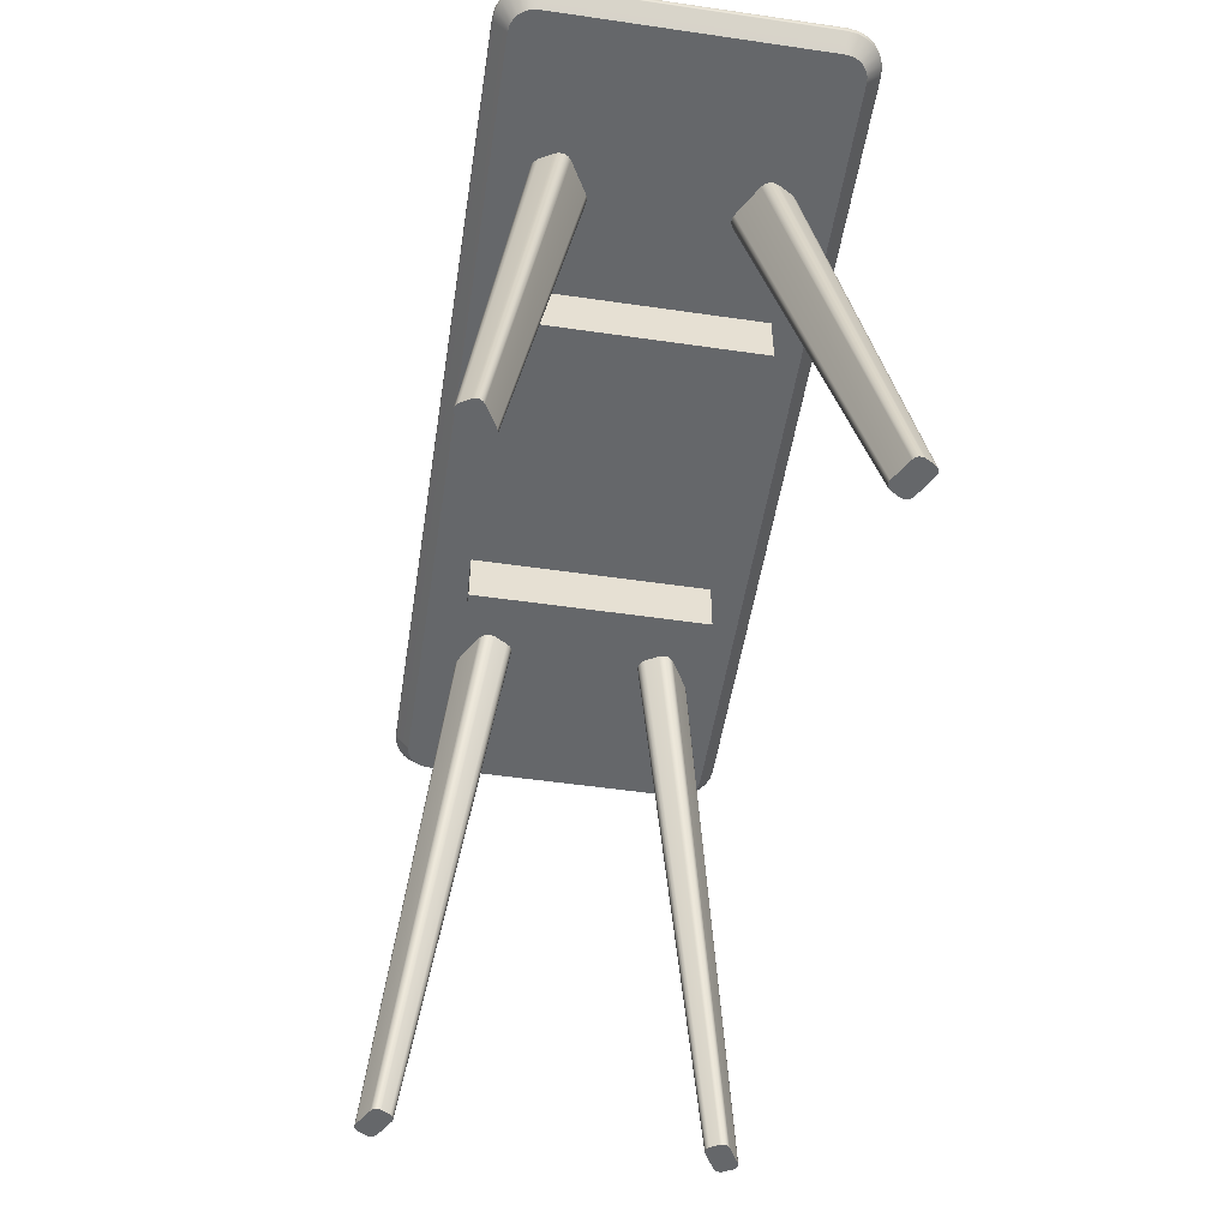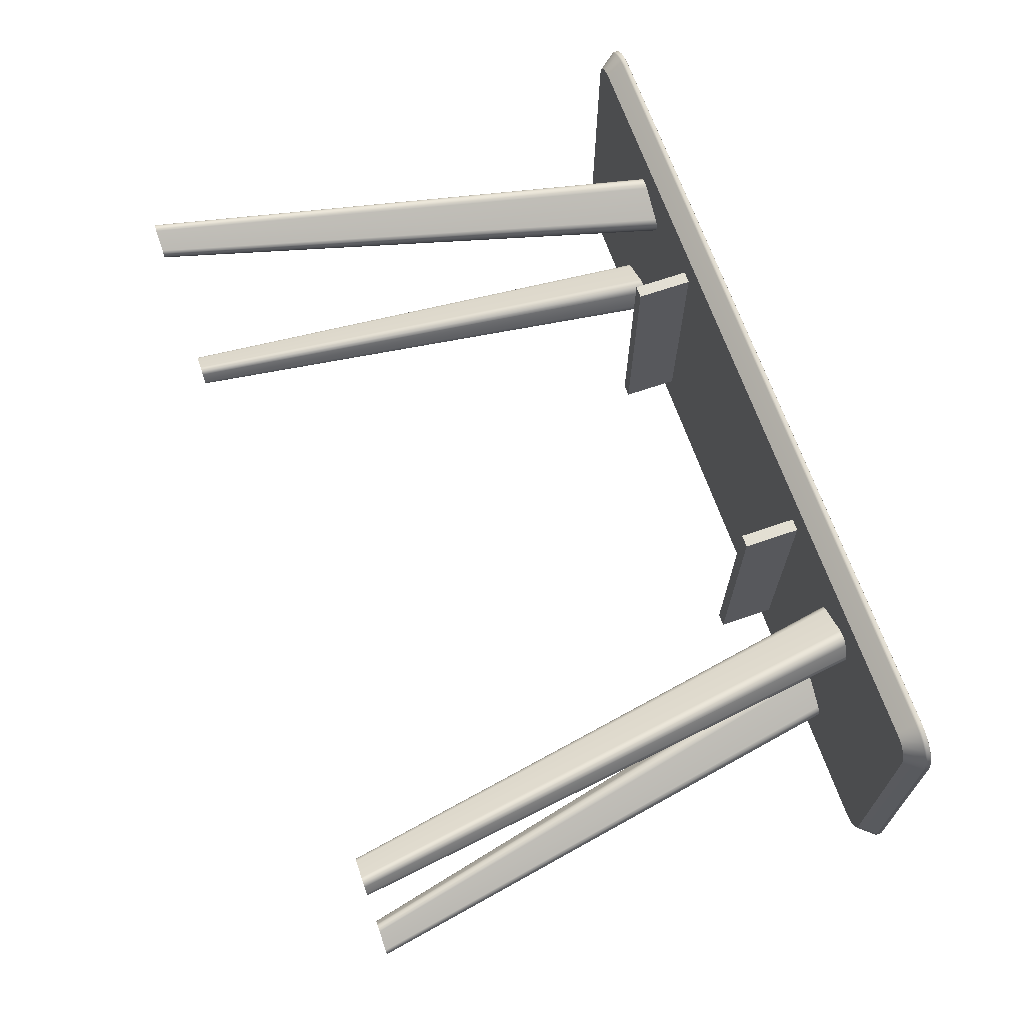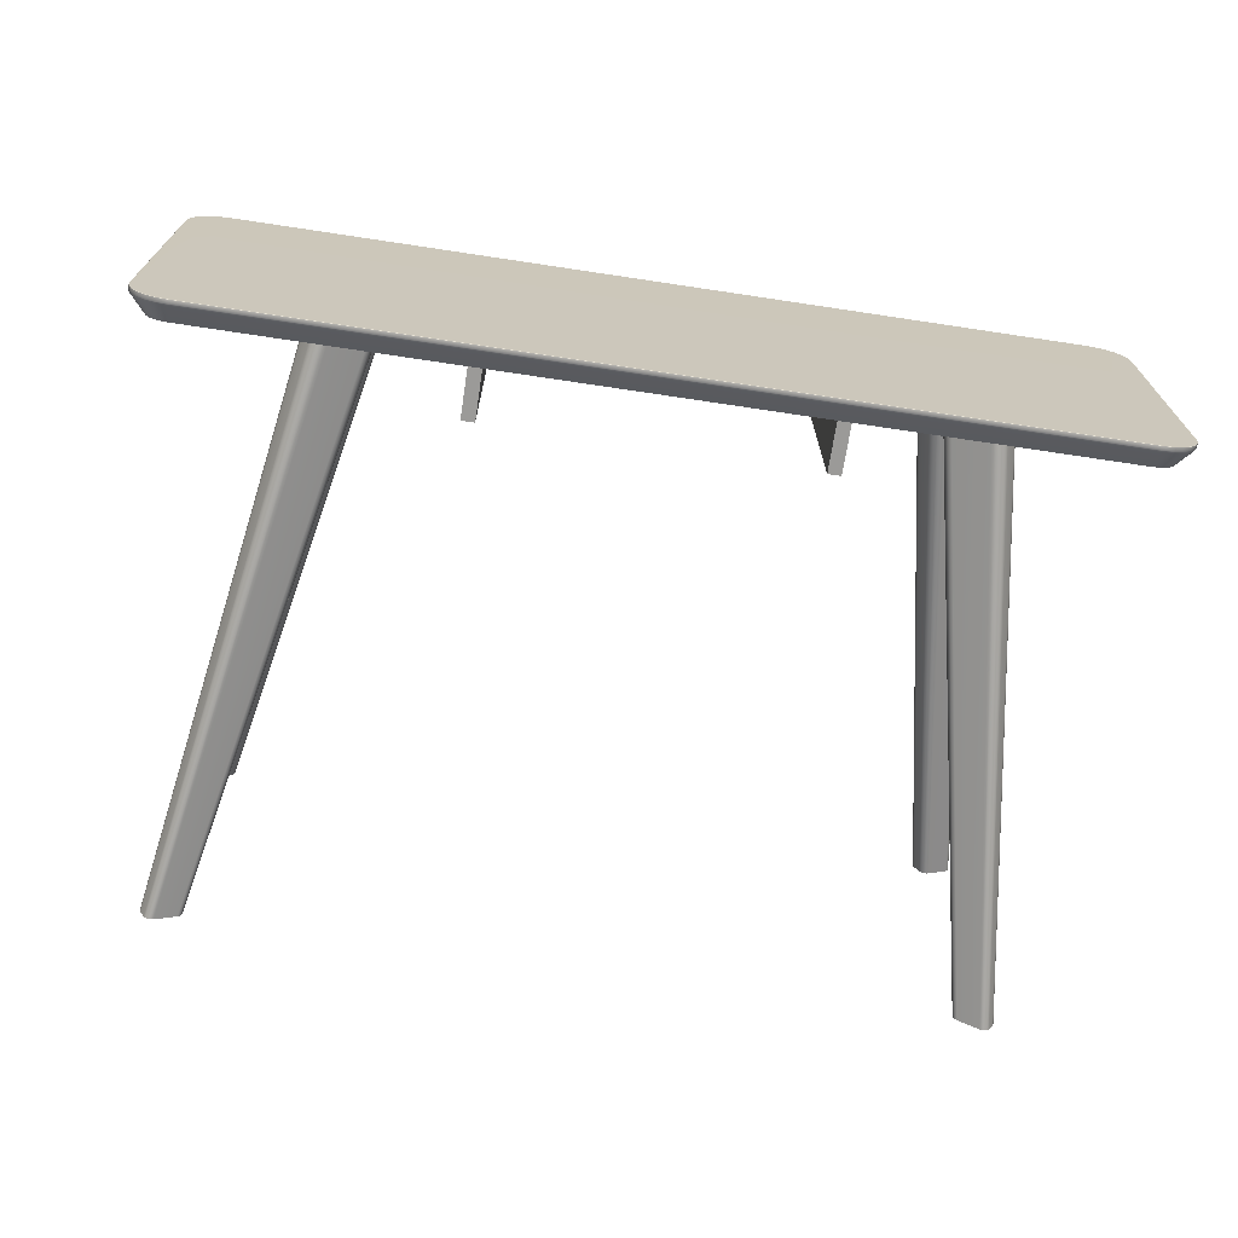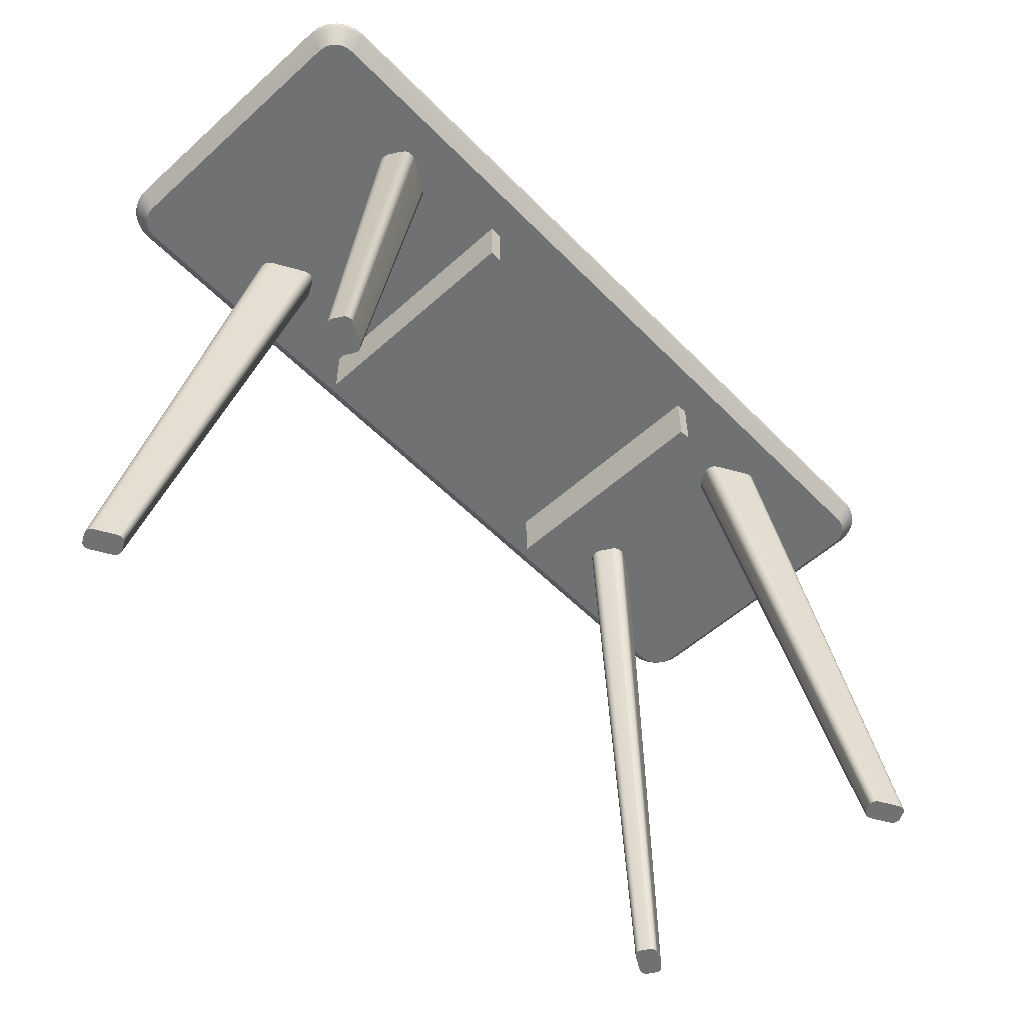
<metadata>
{"format":"obj","ext":"obj","renderer":"f3d","projection":"perspective","resolution":1024,"background":"white","views":[{"elev":-52.0,"azim":81.1,"up":"+Z"},{"elev":67.0,"azim":-109.1,"up":"+Y"},{"elev":-69.4,"azim":-8.6,"up":"+Y"},{"elev":-55.2,"azim":133.3,"up":"+Z"}]}
</metadata>
<code>
o RobothorDeskLisabo
v -0.221 -0.1639 0.1998
v -0.2044 -0.1639 0.1998
v -0.221 -0.1639 0.2748
v -0.2044 -0.1639 0.2748
v -0.2044 0.1545 0.1998
v -0.221 0.1545 0.1998
v -0.2044 0.1545 0.2748
v -0.221 0.1545 0.2748
v 0.1925 -0.1639 0.1998
v 0.2091 -0.1639 0.1998
v 0.1925 -0.1639 0.2748
v 0.2091 -0.1639 0.2748
v 0.2091 0.1545 0.1998
v 0.1925 0.1545 0.1998
v 0.2091 0.1545 0.2748
v 0.1925 0.1545 0.2748
v -0.4705 0.201 -0.4352
v -0.4689 0.1979 -0.4352
v -0.4687 0.1943 -0.4352
v -0.4698 0.191 -0.4352
v -0.4731 0.2034 -0.4352
v -0.3272 0.1054 0.2751
v -0.3253 0.1109 0.2751
v -0.3257 0.1168 0.2751
v -0.3283 0.1221 0.2751
v -0.3327 0.1259 0.2751
v -0.5084 0.2172 -0.4352
v -0.5052 0.2188 -0.4352
v -0.5017 0.219 -0.4352
v -0.4983 0.2179 -0.4352
v -0.5107 0.2146 -0.4352
v -0.395 0.1445 0.2751
v -0.3744 0.15 0.2751
v -0.38 0.1519 0.2751
v -0.3858 0.1515 0.2751
v -0.3911 0.1489 0.2751
v -0.5161 0.194 -0.4352
v -0.5177 0.1972 -0.4352
v -0.5179 0.2007 -0.4352
v -0.5168 0.2041 -0.4352
v -0.5135 0.1917 -0.4352
v -0.3995 0.1065 0.2751
v -0.405 0.1271 0.2751
v -0.4069 0.1215 0.2751
v -0.4065 0.1157 0.2751
v -0.4039 0.1104 0.2751
v -0.4782 0.1778 -0.4352
v -0.4814 0.1762 -0.4352
v -0.4849 0.176 -0.4352
v -0.4883 0.1771 -0.4352
v -0.4759 0.1805 -0.4352
v -0.3372 0.088 0.2751
v -0.3577 0.08247 0.2751
v -0.3522 0.08059 0.2751
v -0.3463 0.08098 0.2751
v -0.3411 0.08358 0.2751
v -0.4705 -0.2127 -0.4352
v -0.4689 -0.2096 -0.4352
v -0.4687 -0.206 -0.4352
v -0.4698 -0.2027 -0.4352
v -0.4731 -0.2151 -0.4352
v -0.3272 -0.1171 0.2751
v -0.3253 -0.1226 0.2751
v -0.3257 -0.1285 0.2751
v -0.3283 -0.1337 0.2751
v -0.3327 -0.1376 0.2751
v -0.5084 -0.2289 -0.4352
v -0.5052 -0.2305 -0.4352
v -0.5017 -0.2307 -0.4352
v -0.4983 -0.2296 -0.4352
v -0.5107 -0.2263 -0.4352
v -0.395 -0.1561 0.2751
v -0.3744 -0.1617 0.2751
v -0.38 -0.1636 0.2751
v -0.3858 -0.1632 0.2751
v -0.3911 -0.1606 0.2751
v -0.5161 -0.2057 -0.4352
v -0.5177 -0.2089 -0.4352
v -0.5179 -0.2124 -0.4352
v -0.5168 -0.2158 -0.4352
v -0.5135 -0.2034 -0.4352
v -0.3995 -0.1182 0.2751
v -0.405 -0.1388 0.2751
v -0.4069 -0.1332 0.2751
v -0.4065 -0.1273 0.2751
v -0.4039 -0.1221 0.2751
v -0.4782 -0.1895 -0.4352
v -0.4814 -0.1879 -0.4352
v -0.4849 -0.1877 -0.4352
v -0.4883 -0.1888 -0.4352
v -0.4759 -0.1922 -0.4352
v -0.3372 -0.09969 0.2751
v -0.3577 -0.09417 0.2751
v -0.3522 -0.09229 0.2751
v -0.3463 -0.09267 0.2751
v -0.3411 -0.09527 0.2751
v 0.4603 0.201 -0.4352
v 0.4587 0.1979 -0.4352
v 0.4585 0.1943 -0.4352
v 0.4596 0.191 -0.4352
v 0.4629 0.2034 -0.4352
v 0.317 0.1054 0.2751
v 0.3151 0.1109 0.2751
v 0.3155 0.1168 0.2751
v 0.3181 0.1221 0.2751
v 0.3225 0.1259 0.2751
v 0.4982 0.2172 -0.4352
v 0.495 0.2188 -0.4352
v 0.4915 0.219 -0.4352
v 0.4881 0.2179 -0.4352
v 0.5005 0.2146 -0.4352
v 0.3848 0.1445 0.2751
v 0.3642 0.15 0.2751
v 0.3698 0.1519 0.2751
v 0.3756 0.1515 0.2751
v 0.3809 0.1489 0.2751
v 0.5059 0.194 -0.4352
v 0.5075 0.1972 -0.4352
v 0.5077 0.2007 -0.4352
v 0.5066 0.2041 -0.4352
v 0.5033 0.1917 -0.4352
v 0.3893 0.1065 0.2751
v 0.3948 0.1271 0.2751
v 0.3967 0.1215 0.2751
v 0.3963 0.1157 0.2751
v 0.3937 0.1104 0.2751
v 0.468 0.1778 -0.4352
v 0.4712 0.1762 -0.4352
v 0.4747 0.176 -0.4352
v 0.4781 0.1771 -0.4352
v 0.4657 0.1805 -0.4352
v 0.327 0.088 0.2751
v 0.3475 0.08247 0.2751
v 0.342 0.08059 0.2751
v 0.3361 0.08098 0.2751
v 0.3309 0.08358 0.2751
v 0.4603 -0.2127 -0.4352
v 0.4587 -0.2096 -0.4352
v 0.4585 -0.206 -0.4352
v 0.4596 -0.2027 -0.4352
v 0.4629 -0.2151 -0.4352
v 0.317 -0.1171 0.2751
v 0.3151 -0.1226 0.2751
v 0.3155 -0.1285 0.2751
v 0.3181 -0.1337 0.2751
v 0.3225 -0.1376 0.2751
v 0.4982 -0.2289 -0.4352
v 0.495 -0.2305 -0.4352
v 0.4915 -0.2307 -0.4352
v 0.4881 -0.2296 -0.4352
v 0.5005 -0.2263 -0.4352
v 0.3848 -0.1561 0.2751
v 0.3642 -0.1617 0.2751
v 0.3698 -0.1636 0.2751
v 0.3756 -0.1632 0.2751
v 0.3809 -0.1606 0.2751
v 0.5059 -0.2057 -0.4352
v 0.5075 -0.2089 -0.4352
v 0.5077 -0.2124 -0.4352
v 0.5066 -0.2158 -0.4352
v 0.5033 -0.2034 -0.4352
v 0.3893 -0.1182 0.2751
v 0.3948 -0.1388 0.2751
v 0.3967 -0.1332 0.2751
v 0.3963 -0.1273 0.2751
v 0.3937 -0.1221 0.2751
v 0.468 -0.1895 -0.4352
v 0.4712 -0.1879 -0.4352
v 0.4747 -0.1877 -0.4352
v 0.4781 -0.1888 -0.4352
v 0.4657 -0.1922 -0.4352
v 0.327 -0.09969 0.2751
v 0.3475 -0.09417 0.2751
v 0.342 -0.09229 0.2751
v 0.3361 -0.09267 0.2751
v 0.3309 -0.09527 0.2751
v -0.5729 -0.1885 0.2748
v -0.5417 -0.2115 0.2748
v -0.551 -0.2105 0.2748
v -0.5585 -0.2074 0.2748
v -0.5649 -0.2024 0.2748
v -0.5698 -0.196 0.2748
v 0.5358 -0.2115 0.2748
v 0.559 -0.2024 0.2748
v 0.5526 -0.2074 0.2748
v 0.5451 -0.2105 0.2748
v 0.567 -0.1885 0.2748
v 0.5639 -0.196 0.2748
v 0.5681 -0.1792 0.2748
v -0.5417 0.2006 0.2748
v 0.5358 0.2006 0.2748
v -0.574 0.1683 0.2748
v -0.5729 0.1776 0.2748
v -0.5698 0.185 0.2748
v -0.5585 0.1964 0.2748
v -0.551 0.1995 0.2748
v -0.5649 0.1915 0.2748
v 0.559 0.1915 0.2748
v 0.5639 0.185 0.2748
v 0.5526 0.1964 0.2748
v 0.567 0.1776 0.2748
v 0.5681 0.1683 0.2748
v 0.5451 0.1995 0.2748
v -0.5912 -0.1934 0.2995
v -0.5904 -0.1932 0.2972
v -0.5429 -0.2305 0.2995
v -0.5429 -0.2297 0.2972
v -0.5559 -0.2288 0.2995
v -0.5557 -0.228 0.2972
v -0.5679 -0.2238 0.2995
v -0.5675 -0.2231 0.2972
v -0.5783 -0.2158 0.2995
v -0.5777 -0.2153 0.2972
v -0.5862 -0.2055 0.2995
v -0.5855 -0.2051 0.2972
v 0.5371 -0.2305 0.2995
v 0.537 -0.2297 0.2972
v 0.5724 -0.2158 0.2995
v 0.5718 -0.2153 0.2972
v 0.5621 -0.2238 0.2995
v 0.5616 -0.2231 0.2972
v 0.55 -0.2288 0.2995
v 0.5498 -0.228 0.2972
v 0.5854 -0.1934 0.2995
v 0.5846 -0.1932 0.2972
v 0.5804 -0.2055 0.2995
v 0.5796 -0.2051 0.2972
v 0.5871 -0.1805 0.2995
v 0.5862 -0.1804 0.2972
v 0.5371 0.2195 0.2995
v 0.537 0.2187 0.2972
v -0.5429 0.2195 0.2995
v -0.5429 0.2187 0.2972
v -0.5929 0.1695 0.2995
v -0.5921 0.1695 0.2972
v -0.5912 0.1825 0.2995
v -0.5904 0.1822 0.2972
v -0.5862 0.1945 0.2995
v -0.5855 0.1941 0.2972
v -0.5559 0.2178 0.2995
v -0.5557 0.217 0.2972
v -0.5679 0.2128 0.2995
v -0.5675 0.2121 0.2972
v -0.5783 0.2049 0.2995
v -0.5777 0.2043 0.2972
v 0.5724 0.2049 0.2995
v 0.5718 0.2043 0.2972
v 0.5804 0.1945 0.2995
v 0.5796 0.1941 0.2972
v 0.5621 0.2128 0.2995
v 0.5616 0.2121 0.2972
v 0.5854 0.1825 0.2995
v 0.5846 0.1822 0.2972
v 0.5871 0.1695 0.2995
v 0.5862 0.1695 0.2972
v 0.55 0.2178 0.2995
v 0.5498 0.217 0.2972
v 0.5865 0.1695 0.3048
v 0.5871 0.1695 0.3043
v 0.5849 0.1823 0.3048
v 0.5854 0.1825 0.3043
v 0.5849 -0.1933 0.3048
v 0.5854 -0.1934 0.3043
v 0.5865 -0.1804 0.3048
v 0.5871 -0.1805 0.3043
v 0.5799 0.1943 0.3048
v 0.5804 0.1945 0.3043
v 0.5799 -0.2052 0.3048
v 0.5804 -0.2055 0.3043
v 0.572 0.2045 0.3048
v 0.5724 0.2049 0.3043
v 0.572 -0.2155 0.3048
v 0.5724 -0.2158 0.3043
v 0.5618 0.2124 0.3048
v 0.5621 0.2128 0.3043
v 0.5618 -0.2233 0.3048
v 0.5621 -0.2238 0.3043
v 0.5499 0.2173 0.3048
v 0.55 0.2178 0.3043
v 0.5499 -0.2283 0.3048
v 0.55 -0.2288 0.3043
v 0.537 0.219 0.3048
v 0.5371 0.2195 0.3043
v 0.537 -0.23 0.3048
v 0.5371 -0.2305 0.3043
v -0.5429 0.219 0.3048
v -0.5429 0.2195 0.3043
v -0.5429 -0.23 0.3048
v -0.5429 -0.2305 0.3043
v -0.5558 0.2173 0.3048
v -0.5559 0.2178 0.3043
v -0.5558 -0.2283 0.3048
v -0.5559 -0.2288 0.3043
v -0.5677 0.2124 0.3048
v -0.5679 0.2128 0.3043
v -0.5677 -0.2233 0.3048
v -0.5679 -0.2238 0.3043
v -0.5779 0.2045 0.3048
v -0.5783 0.2049 0.3043
v -0.5779 -0.2155 0.3048
v -0.5783 -0.2158 0.3043
v -0.5858 0.1943 0.3048
v -0.5862 0.1945 0.3043
v -0.5858 -0.2052 0.3048
v -0.5862 -0.2055 0.3043
v -0.5907 0.1823 0.3048
v -0.5912 0.1825 0.3043
v -0.5907 -0.1933 0.3048
v -0.5912 -0.1934 0.3043
v -0.5924 0.1695 0.3048
v -0.5929 0.1695 0.3043
v -0.5929 -0.1809 0.3042
v -0.5925 -0.1805 0.3048
v -0.5929 -0.1801 0.3042
v -0.5929 -0.1801 0.2995
v -0.5929 -0.1808 0.2995
v -0.5921 -0.1808 0.2972
v -0.5921 -0.1801 0.2972
v -0.574 -0.1789 0.2748
v -0.574 -0.1796 0.2748
f 3 1 2 4
f 8 7 5 6
f 4 2 5 7
f 3 4 7 8
f 1 3 8 6
f 5 2 1 6
f 11 9 10 12
f 16 15 13 14
f 12 10 13 15
f 11 12 15 16
f 9 11 16 14
f 13 10 9 14
f 26 21 30 33
f 32 31 40 43
f 42 41 50 53
f 52 51 20 22
f 20 19 23 22
f 19 18 24 23
f 18 17 25 24
f 17 21 26 25
f 30 29 34 33
f 29 28 35 34
f 28 27 36 35
f 27 31 32 36
f 40 39 44 43
f 39 38 45 44
f 38 37 46 45
f 37 41 42 46
f 50 49 54 53
f 49 48 55 54
f 48 47 56 55
f 47 51 52 56
f 47 19 20 51
f 29 37 38 28
f 30 41 37 29
f 27 39 40 31
f 28 38 39 27
f 18 48 49 17
f 47 48 18 19
f 21 50 41 30
f 17 49 50 21
f 66 73 70 61
f 72 83 80 71
f 82 93 90 81
f 92 62 60 91
f 60 62 63 59
f 59 63 64 58
f 58 64 65 57
f 57 65 66 61
f 70 73 74 69
f 69 74 75 68
f 68 75 76 67
f 67 76 72 71
f 80 83 84 79
f 79 84 85 78
f 78 85 86 77
f 77 86 82 81
f 90 93 94 89
f 89 94 95 88
f 88 95 96 87
f 87 96 92 91
f 87 91 60 59
f 69 68 78 77
f 70 69 77 81
f 67 71 80 79
f 68 67 79 78
f 58 57 89 88
f 87 59 58 88
f 61 70 81 90
f 57 61 90 89
f 106 113 110 101
f 112 123 120 111
f 122 133 130 121
f 132 102 100 131
f 100 102 103 99
f 99 103 104 98
f 98 104 105 97
f 97 105 106 101
f 110 113 114 109
f 109 114 115 108
f 108 115 116 107
f 107 116 112 111
f 120 123 124 119
f 119 124 125 118
f 118 125 126 117
f 117 126 122 121
f 130 133 134 129
f 129 134 135 128
f 128 135 136 127
f 127 136 132 131
f 127 131 100 99
f 109 108 118 117
f 110 109 117 121
f 107 111 120 119
f 108 107 119 118
f 98 97 129 128
f 127 99 98 128
f 101 110 121 130
f 97 101 130 129
f 146 141 150 153
f 152 151 160 163
f 162 161 170 173
f 172 171 140 142
f 140 139 143 142
f 139 138 144 143
f 138 137 145 144
f 137 141 146 145
f 150 149 154 153
f 149 148 155 154
f 148 147 156 155
f 147 151 152 156
f 160 159 164 163
f 159 158 165 164
f 158 157 166 165
f 157 161 162 166
f 170 169 174 173
f 169 168 175 174
f 168 167 176 175
f 167 171 172 176
f 167 139 140 171
f 149 157 158 148
f 150 161 157 149
f 147 159 160 151
f 148 158 159 147
f 138 168 169 137
f 167 168 138 139
f 141 170 161 150
f 137 169 170 141
f 189 187 201 202
f 187 188 199 201
f 188 184 198 199
f 184 185 200 198
f 185 186 203 200
f 186 183 191 203
f 183 178 190 191
f 178 179 196 190
f 179 180 195 196
f 180 181 197 195
f 181 182 194 197
f 182 177 193 194
f 177 320 319 192 193
f 204 205 215 214
f 206 207 217 216
f 207 206 208 209
f 209 208 210 211
f 211 210 212 213
f 213 212 214 215
f 216 217 223 222
f 218 219 227 226
f 219 218 220 221
f 221 220 222 223
f 224 225 229 228
f 225 224 226 227
f 228 229 255 254
f 230 231 233 232
f 231 230 256 257
f 232 233 241 240
f 235 234 236 237
f 237 236 238 239
f 239 238 244 245
f 240 241 243 242
f 242 243 245 244
f 246 247 251 250
f 247 246 248 249
f 249 248 252 253
f 250 251 257 256
f 253 252 254 255
f 207 209 179 178
f 209 211 180 179
f 211 213 181 180
f 213 215 182 181
f 215 205 177 182
f 217 207 178 183
f 219 221 185 184
f 221 223 186 185
f 223 217 183 186
f 225 227 188 187
f 227 219 184 188
f 229 225 187 189
f 233 231 191 190
f 235 237 193 192
f 237 239 194 193
f 243 241 196 195
f 245 243 195 197
f 239 245 197 194
f 241 233 190 196
f 247 249 199 198
f 251 247 198 200
f 249 253 201 199
f 253 255 202 201
f 231 257 203 191
f 257 251 200 203
f 255 229 189 202
f 258 259 261 260
f 259 258 264 265
f 260 261 267 266
f 262 263 265 264
f 263 262 268 269
f 266 267 271 270
f 269 268 272 273
f 270 271 275 274
f 273 272 276 277
f 274 275 279 278
f 277 276 280 281
f 278 279 283 282
f 281 280 284 285
f 282 283 287 286
f 285 284 288 289
f 286 287 291 290
f 289 288 292 293
f 290 291 295 294
f 293 292 296 297
f 294 295 299 298
f 297 296 300 301
f 298 299 303 302
f 301 300 304 305
f 302 303 307 306
f 305 304 308 309
f 306 307 311 310
f 309 308 313 312
f 310 311 314 313
f 312 314 315 316
f 316 315 318 317
f 317 318 319 320
f 258 260 262 264
f 260 266 268 262
f 266 270 272 268
f 270 274 276 272
f 274 278 280 276
f 278 282 284 280
f 282 286 288 284
f 286 290 292 288
f 290 294 296 292
f 294 298 300 296
f 298 302 304 300
f 302 306 308 304
f 306 310 313 308
f 316 317 205 204
f 318 315 234 235
f 287 232 240 291
f 291 240 242 295
f 244 299 295 242
f 299 244 238 303
f 303 238 236 307
f 234 311 307 236
f 311 234 314
f 234 315 314
f 312 316 204 309
f 309 204 214 305
f 212 301 305 214
f 301 212 210 297
f 297 210 208 293
f 206 289 293 208
f 289 206 285
f 206 216 285
f 285 216 222 281
f 281 222 220 277
f 218 273 277 220
f 273 218 226 269
f 269 226 224 263
f 228 265 263 224
f 265 228 259
f 228 254 259
f 259 254 252 261
f 261 252 248 267
f 246 271 267 248
f 271 246 250 275
f 275 250 256 279
f 230 283 279 256
f 283 230 287
f 230 232 287
f 205 317 320 177
f 318 235 192 319
f 312 313 314

</code>
